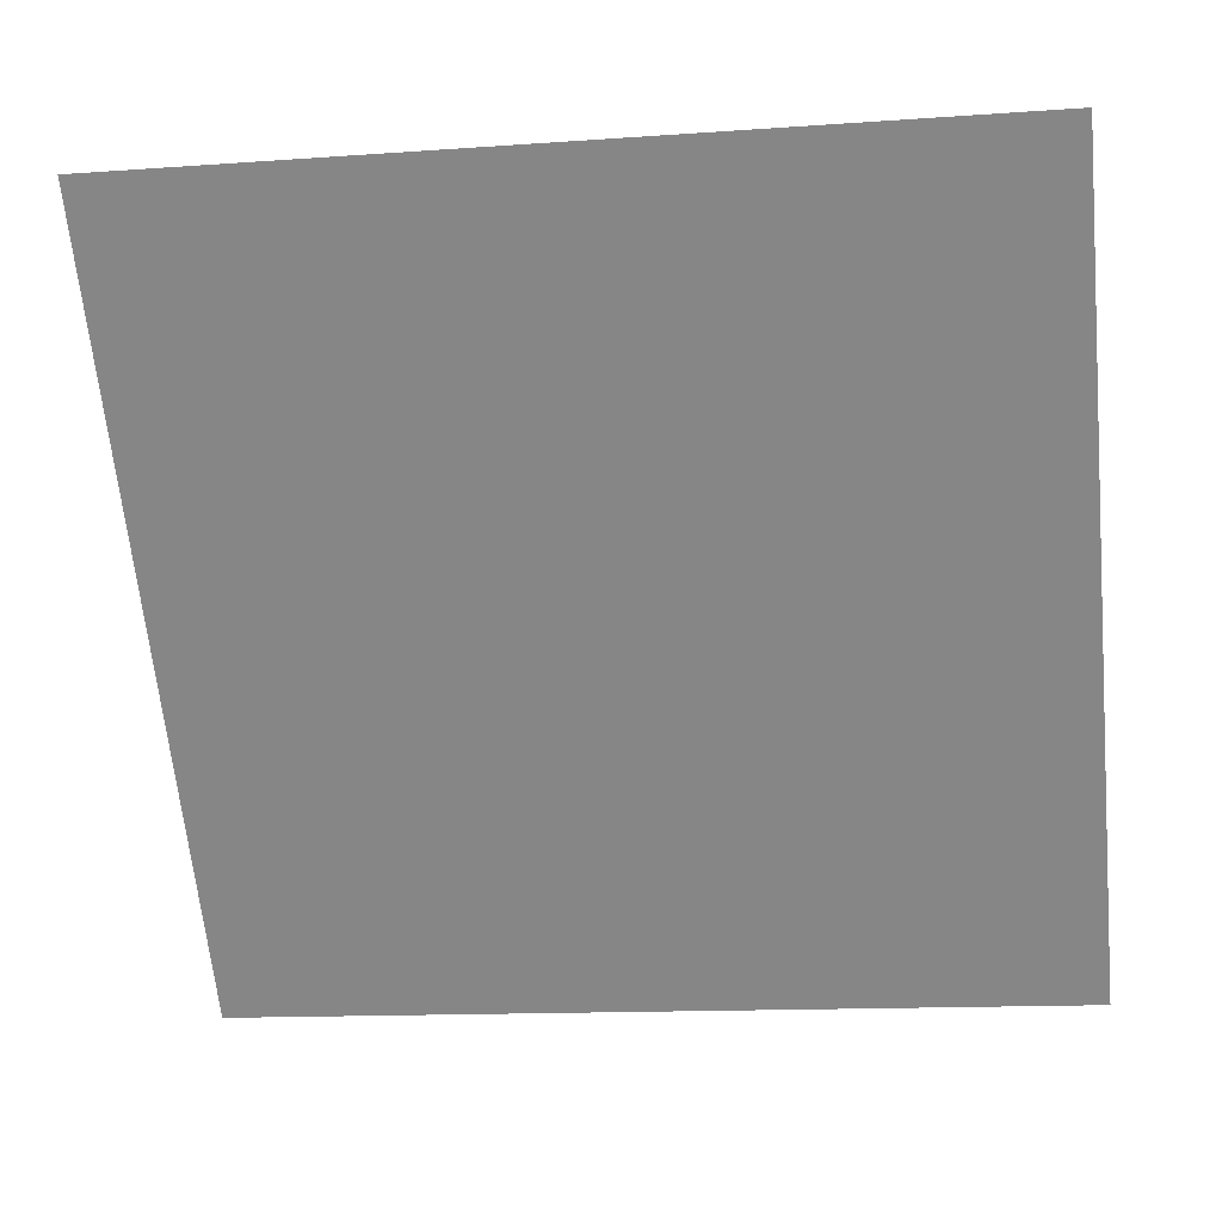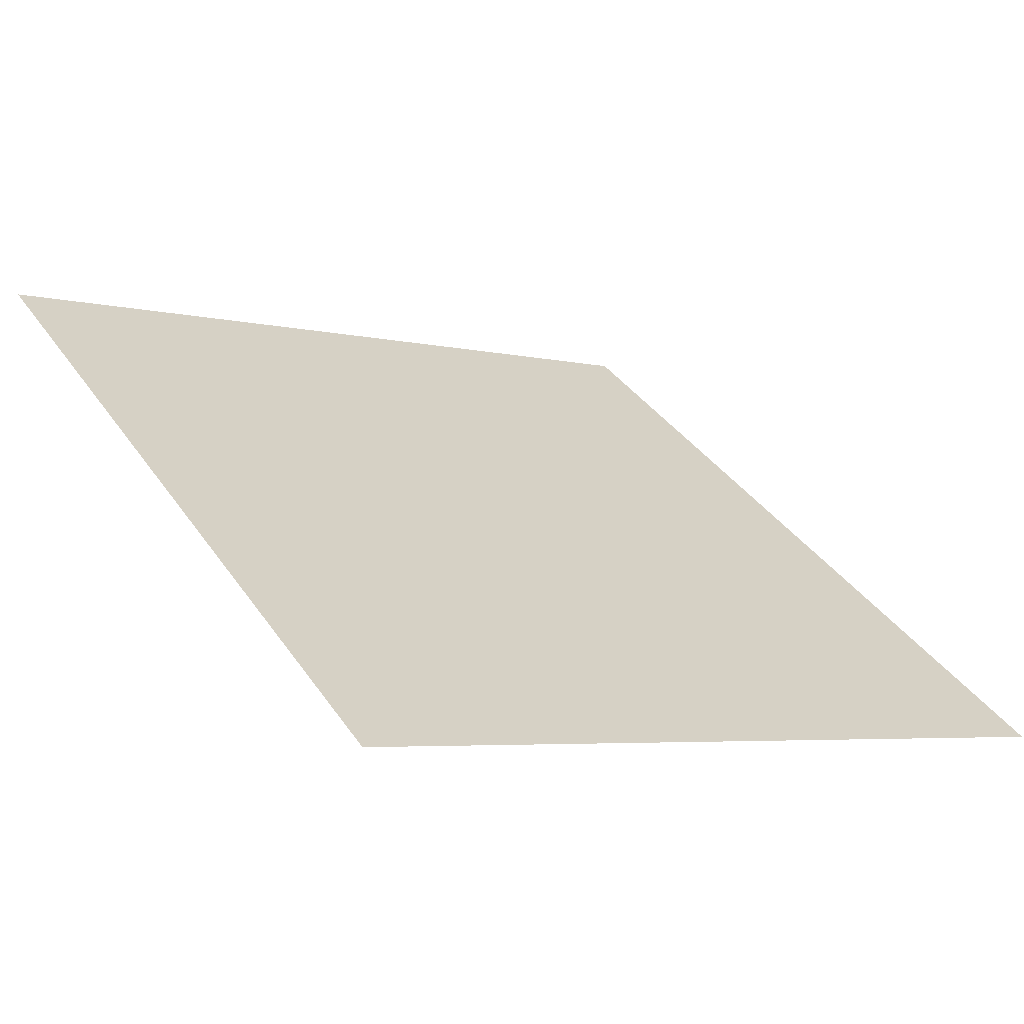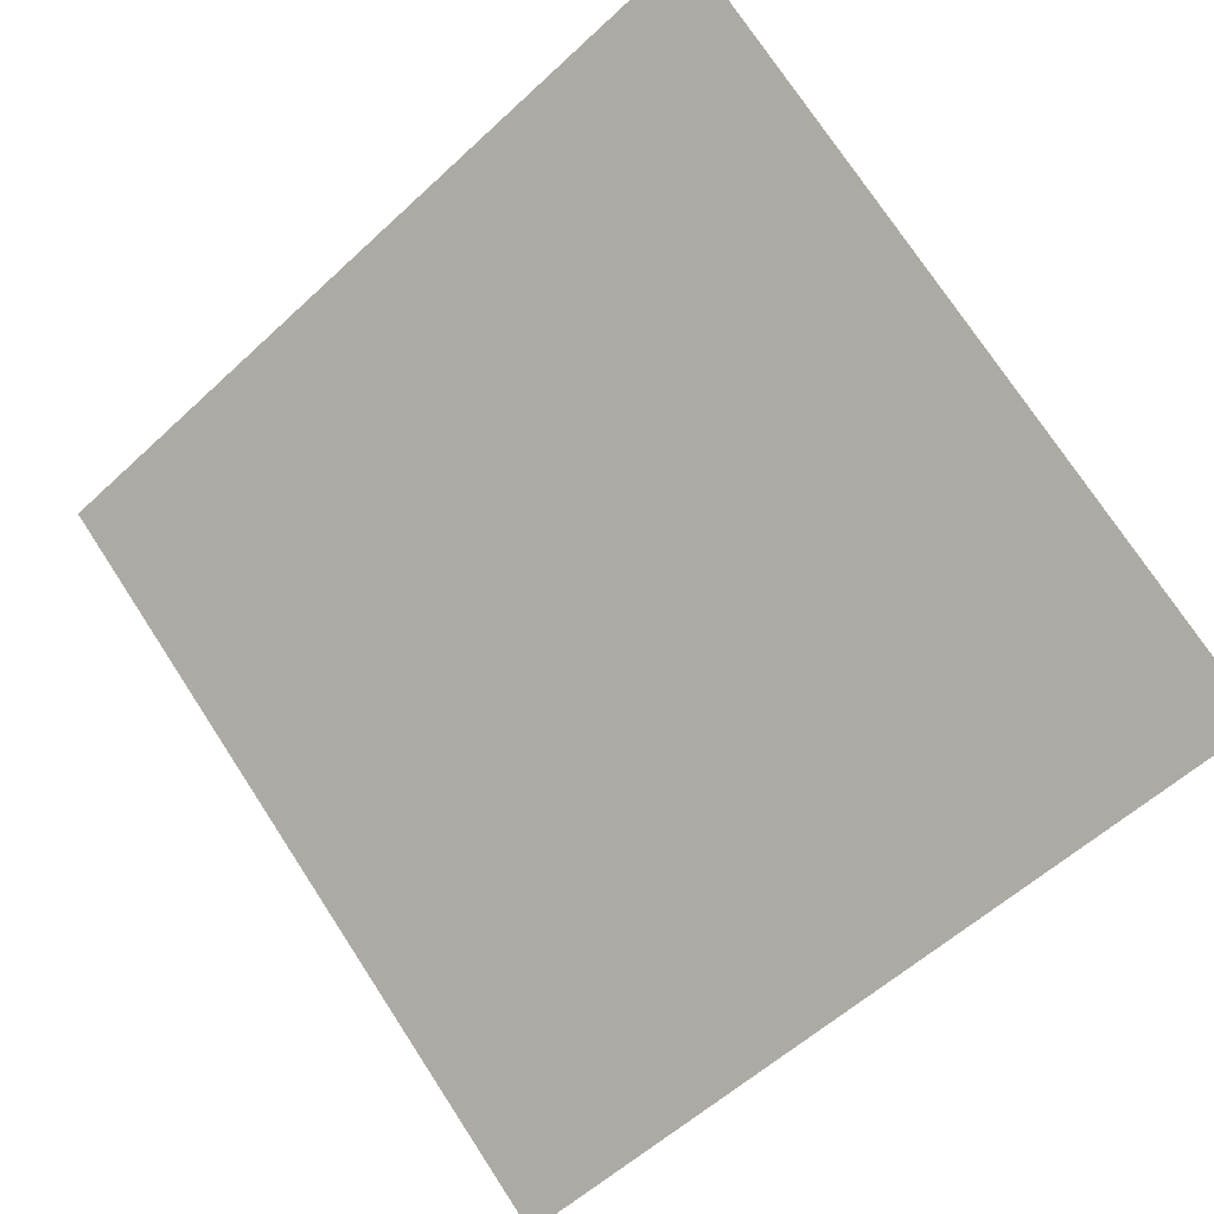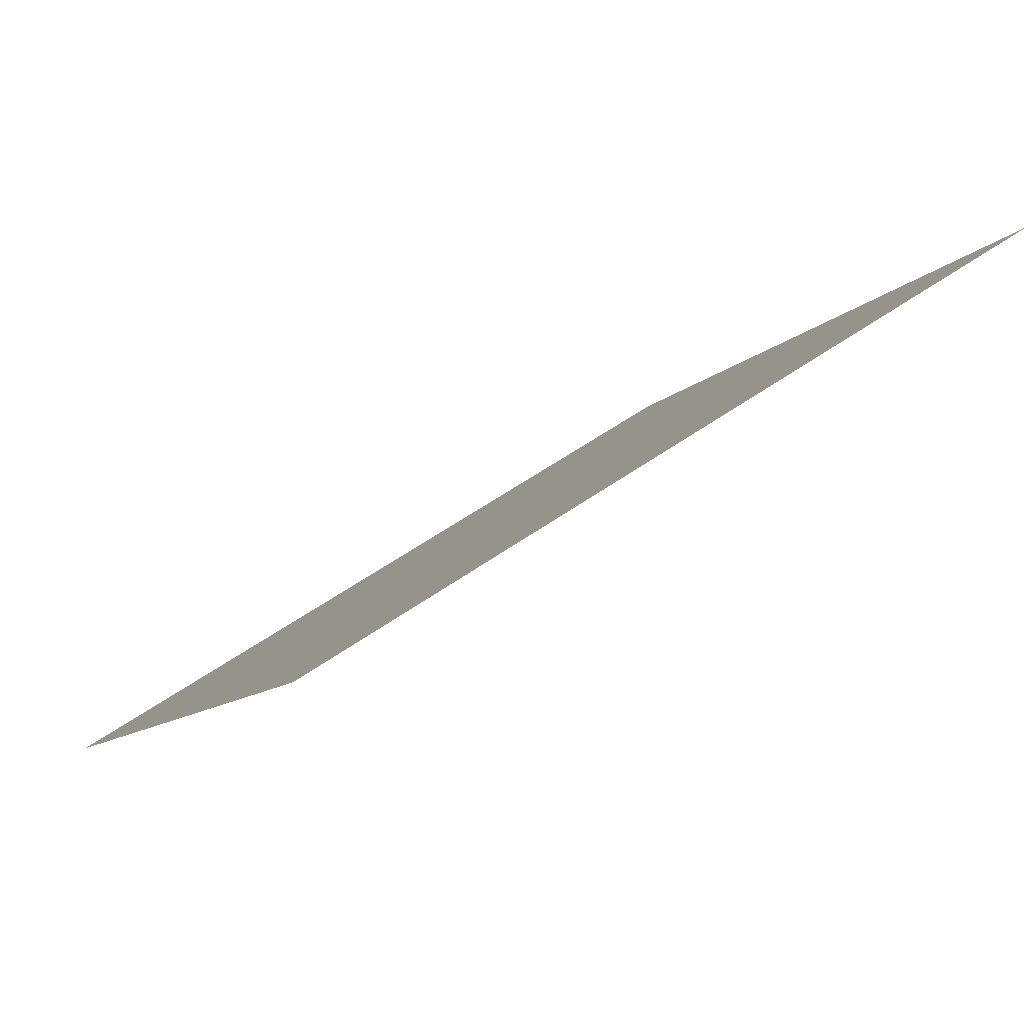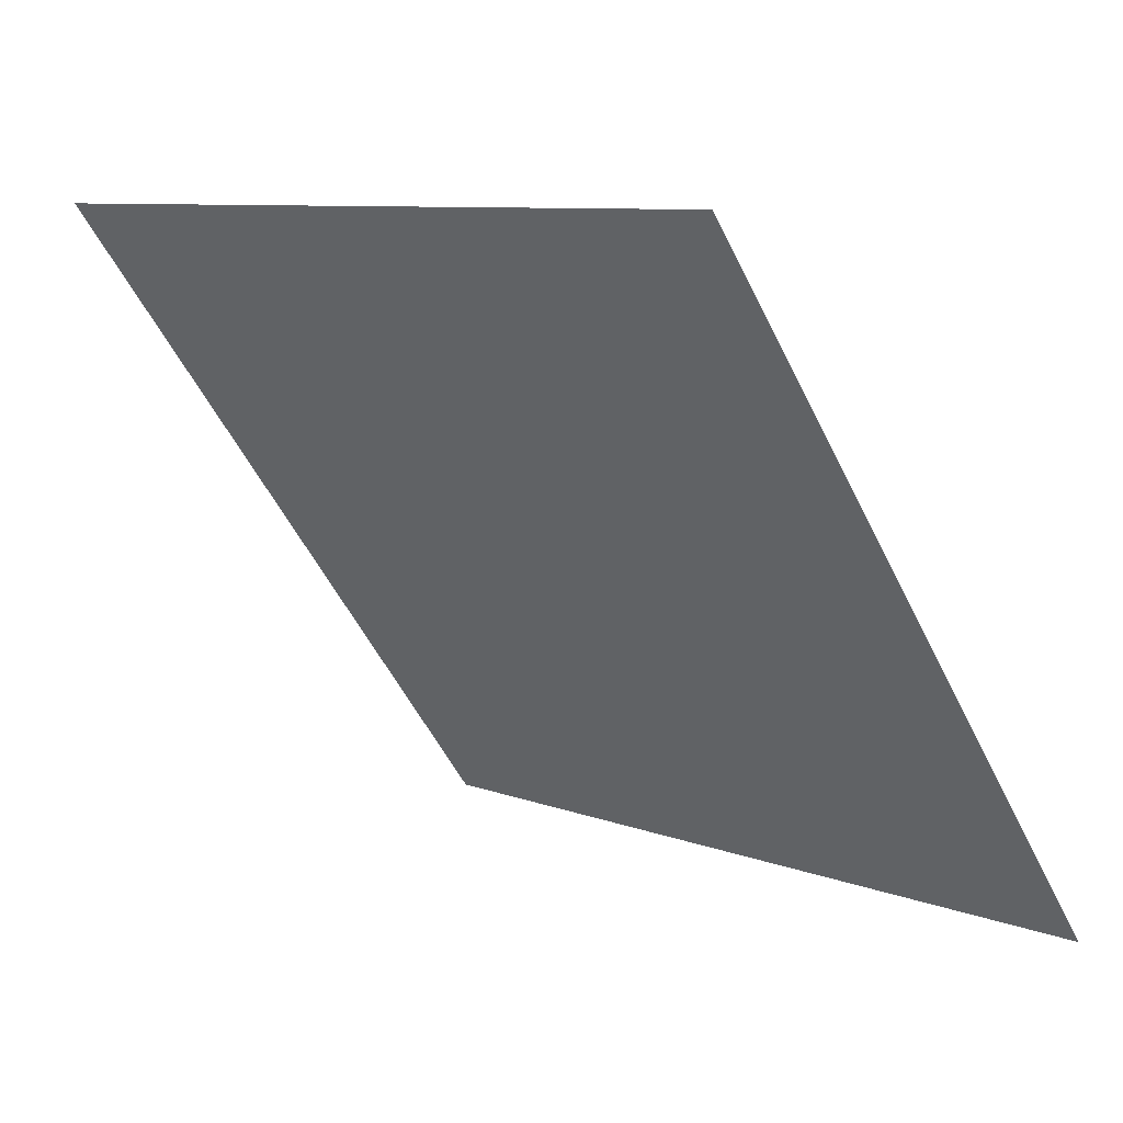
<metadata>
{"format":"obj","ext":"obj","renderer":"f3d","projection":"perspective","resolution":1024,"background":"white","views":[{"elev":-10.3,"azim":-172.3,"up":"+Z"},{"elev":-7.2,"azim":142.9,"up":"+Y"},{"elev":-59.3,"azim":44.5,"up":"+Y"},{"elev":49.7,"azim":140.2,"up":"+Z"},{"elev":9.4,"azim":-135.5,"up":"+Z"}]}
</metadata>
<code>
v -0.01417 0.747 0.4547
v -0.02073 0.7471 0.4548
v -0.02061 0.7511 0.46
v -0.01405 0.7509 0.46
f 4 3 2 1

</code>
